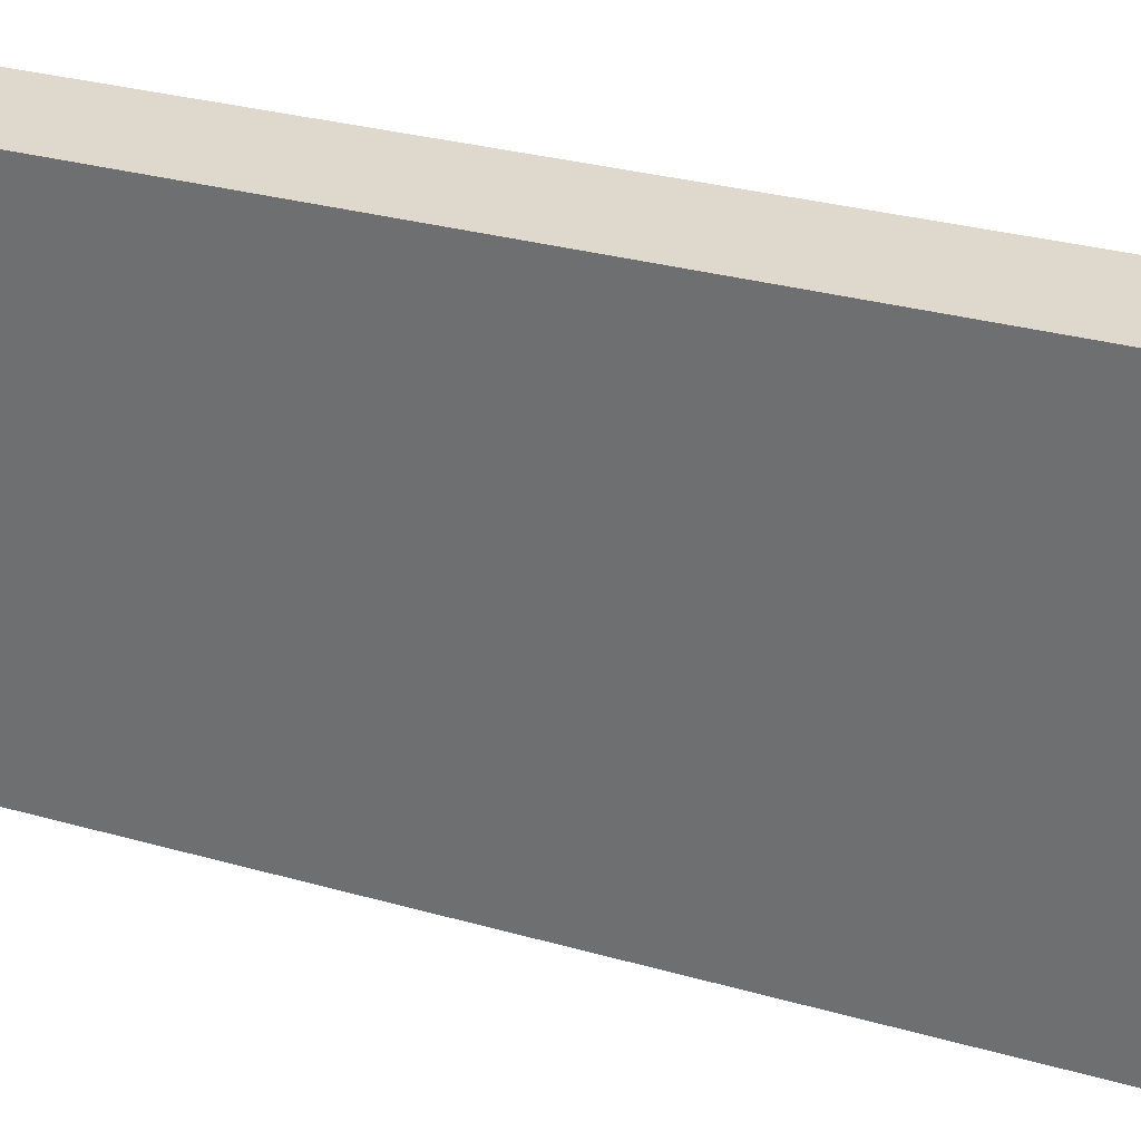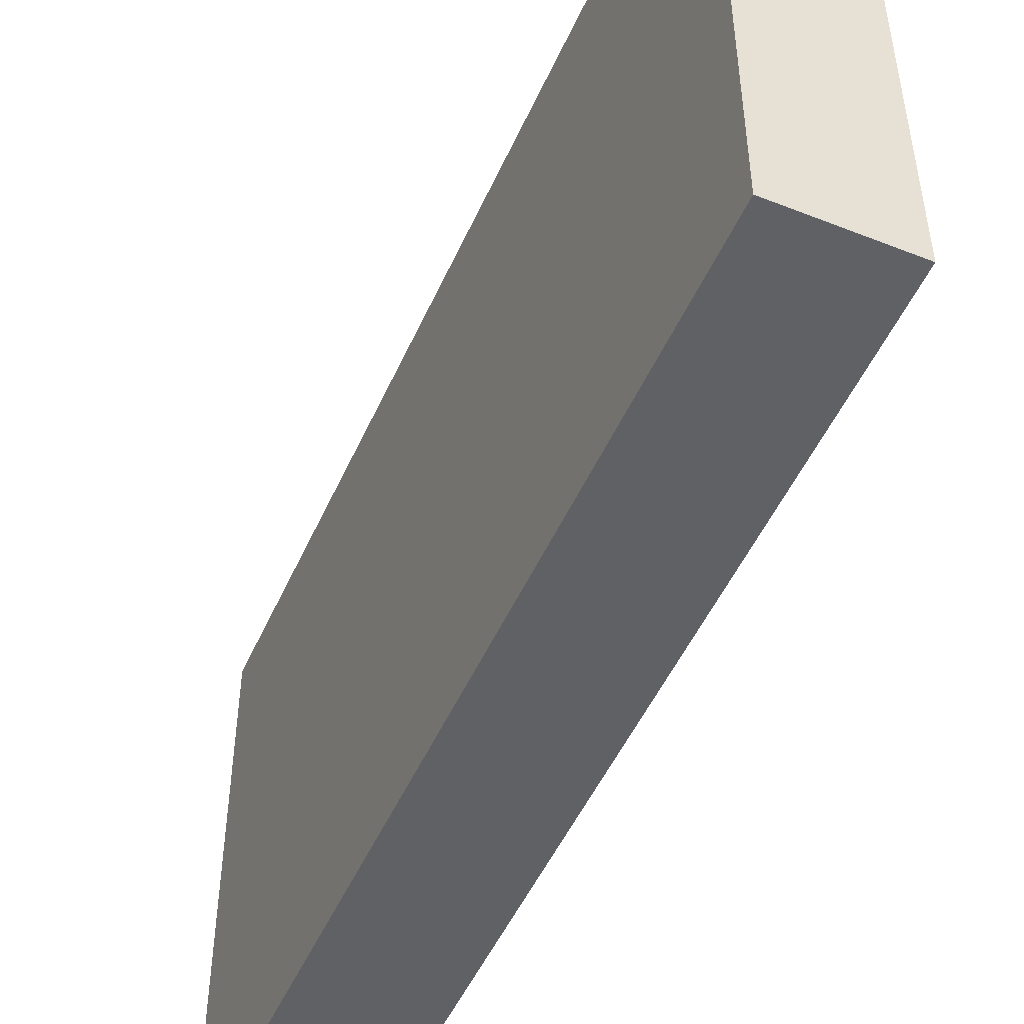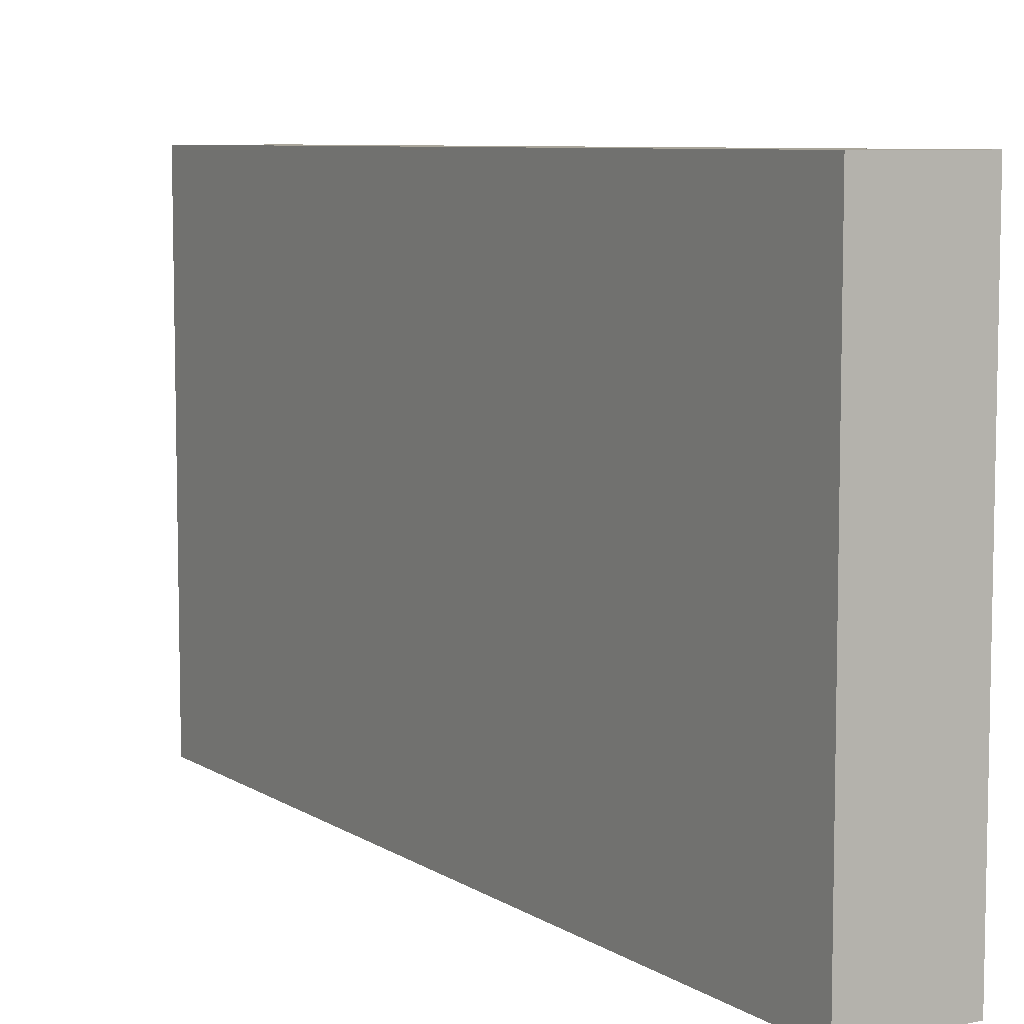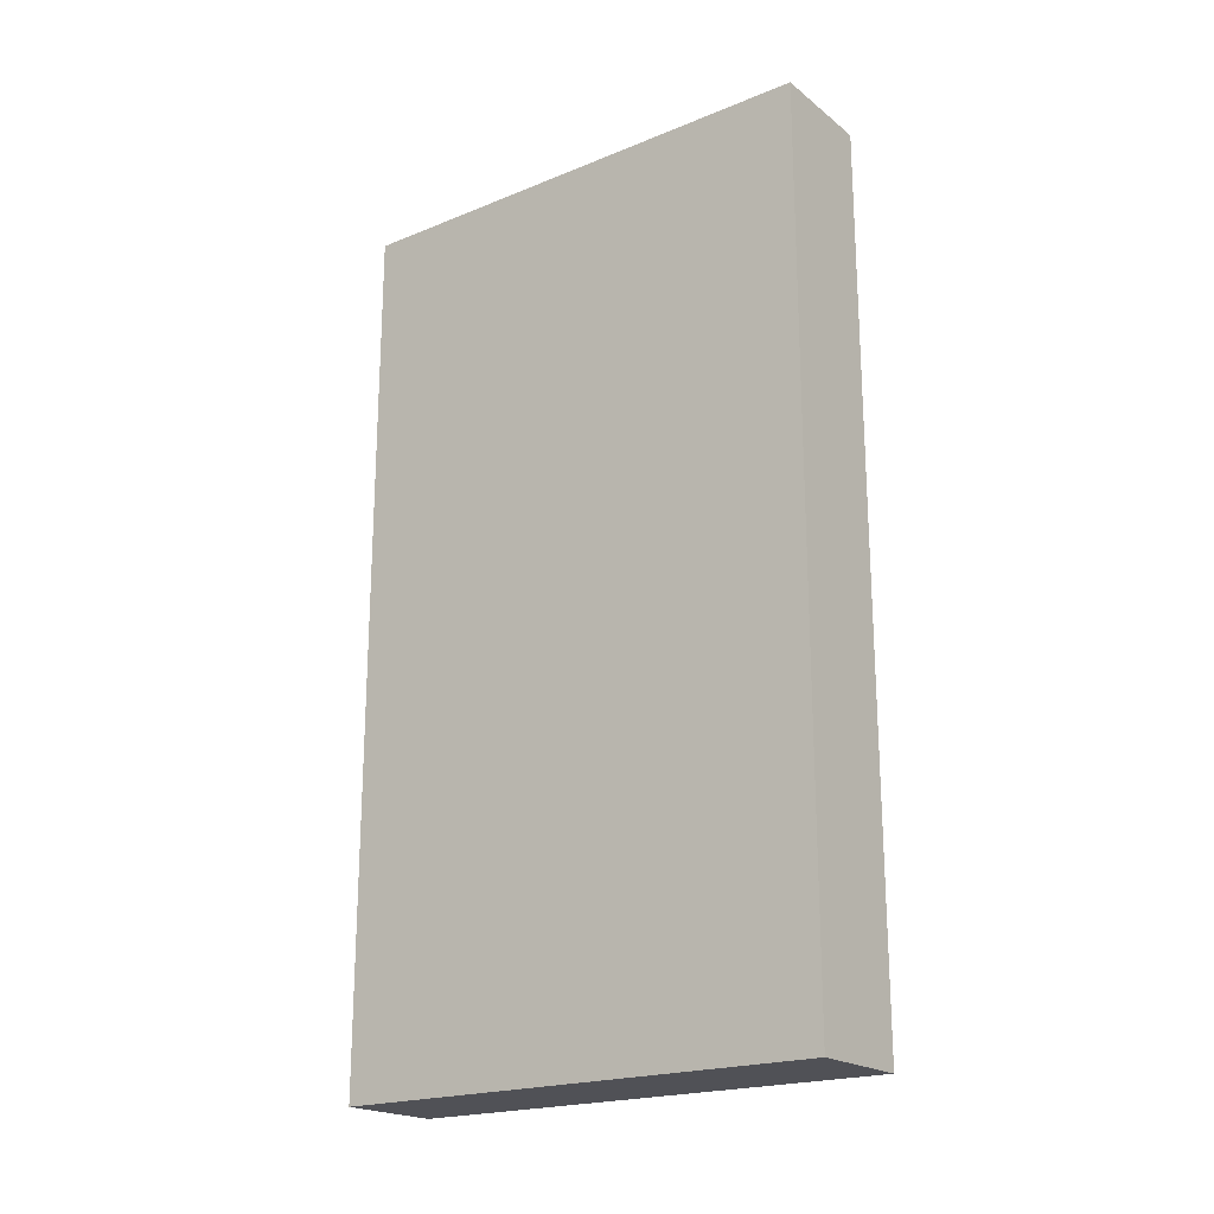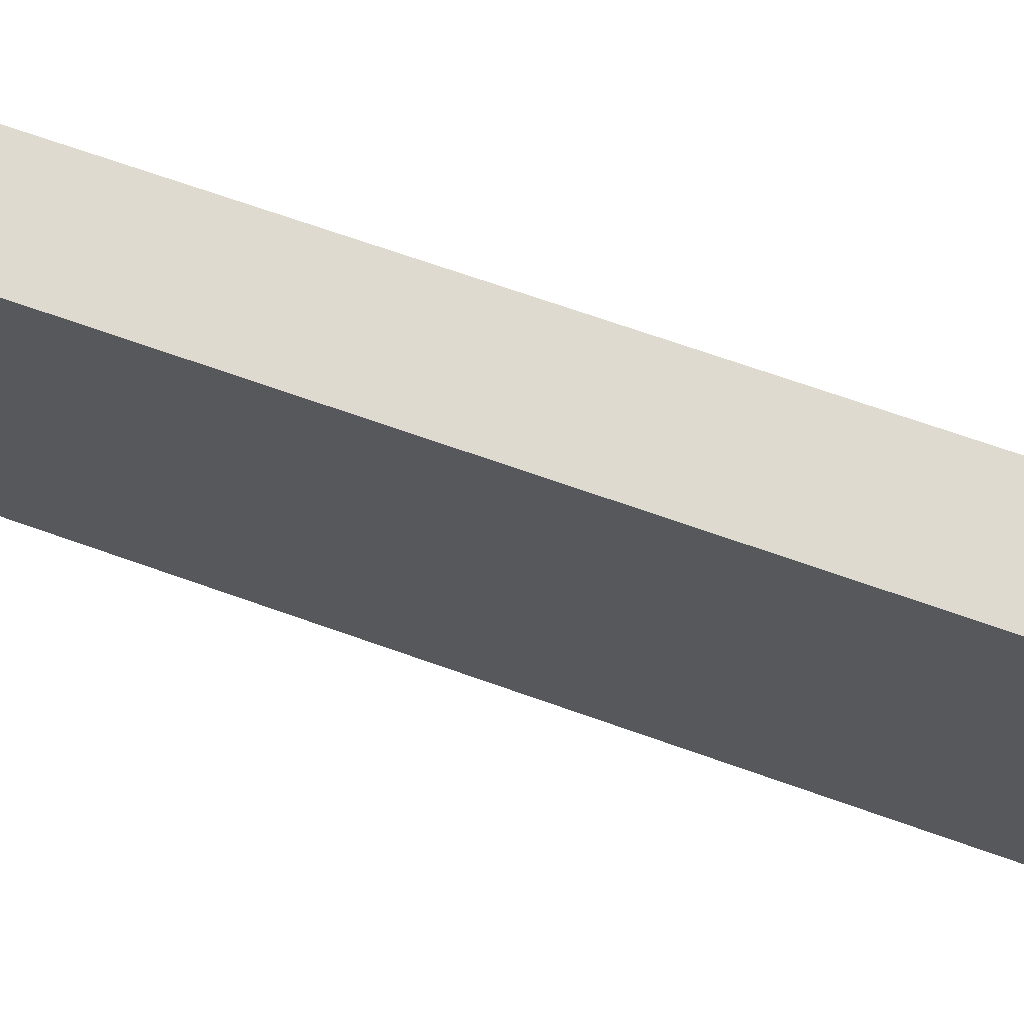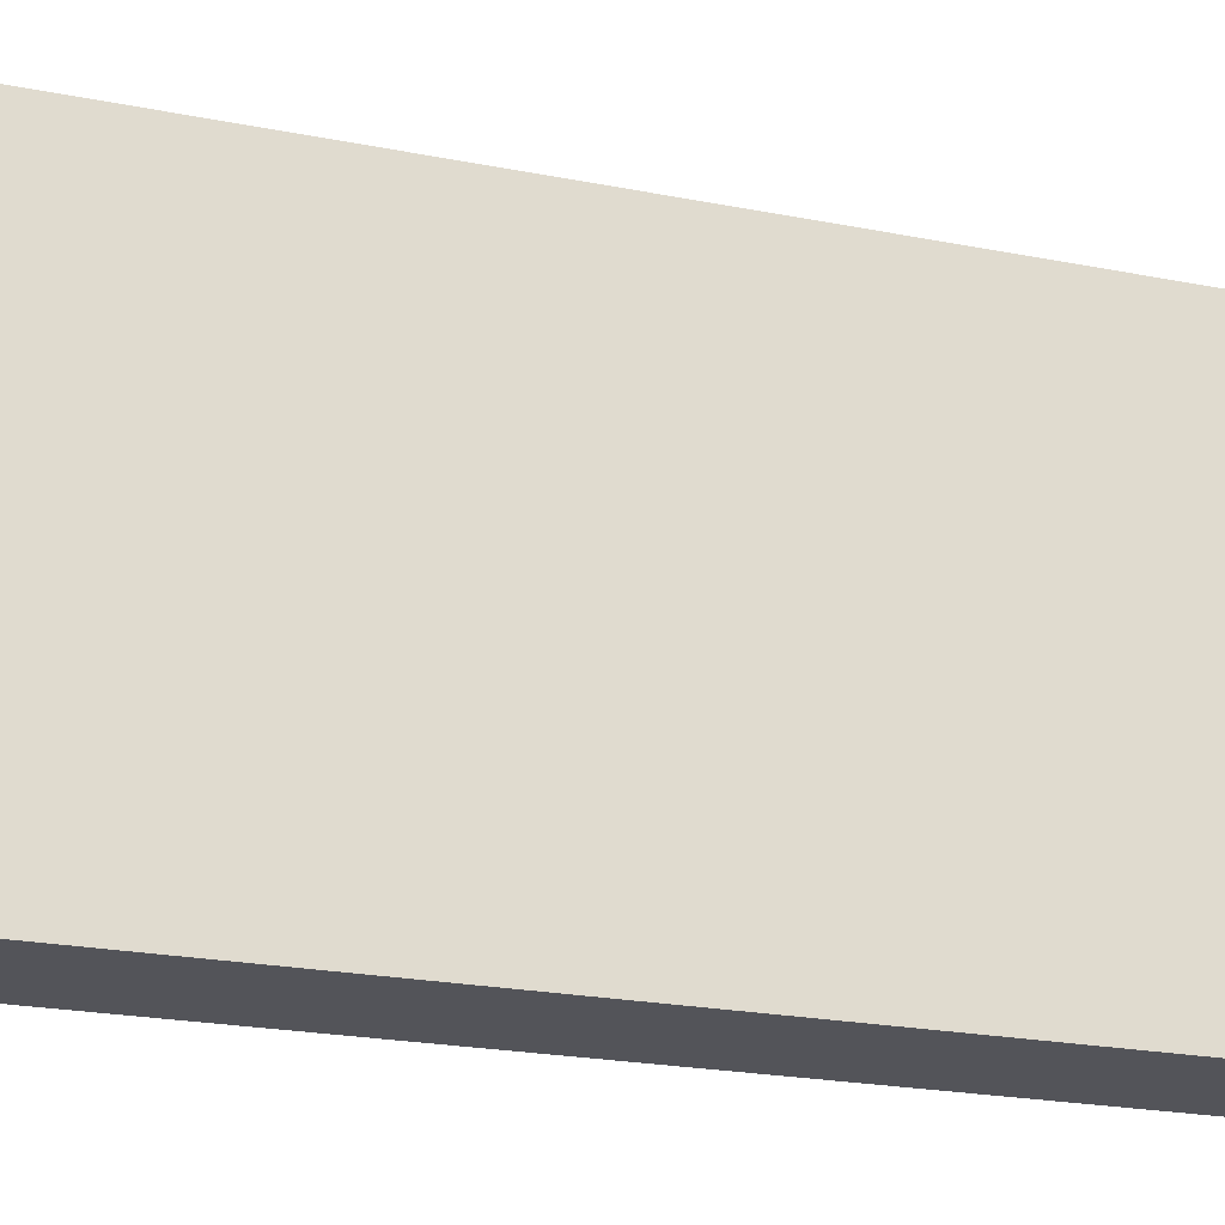
<metadata>
{"format":"obj","ext":"obj","renderer":"f3d","projection":"perspective","resolution":1024,"background":"white","views":[{"elev":32.0,"azim":-68.6,"up":"+Z"},{"elev":-49.9,"azim":-23.5,"up":"+Z"},{"elev":7.5,"azim":-30.5,"up":"+Z"},{"elev":-20.5,"azim":-53.6,"up":"+Y"},{"elev":70.9,"azim":-70.6,"up":"+Z"},{"elev":-23.9,"azim":72.1,"up":"+Z"}]}
</metadata>
<code>
o secrectDoor_Plane.001
v -1 0 8
v -1 16.28 8
v -1 0 -1.158
v -1 16.28 -1.158
v 1 0 8
v 1 16.28 8
v 1 0 -1.158
v 1 16.28 -1.158
f 1 2 4 3
f 3 4 8 7
f 7 8 6 5
f 5 6 2 1
f 3 7 5 1
f 8 4 2 6

</code>
